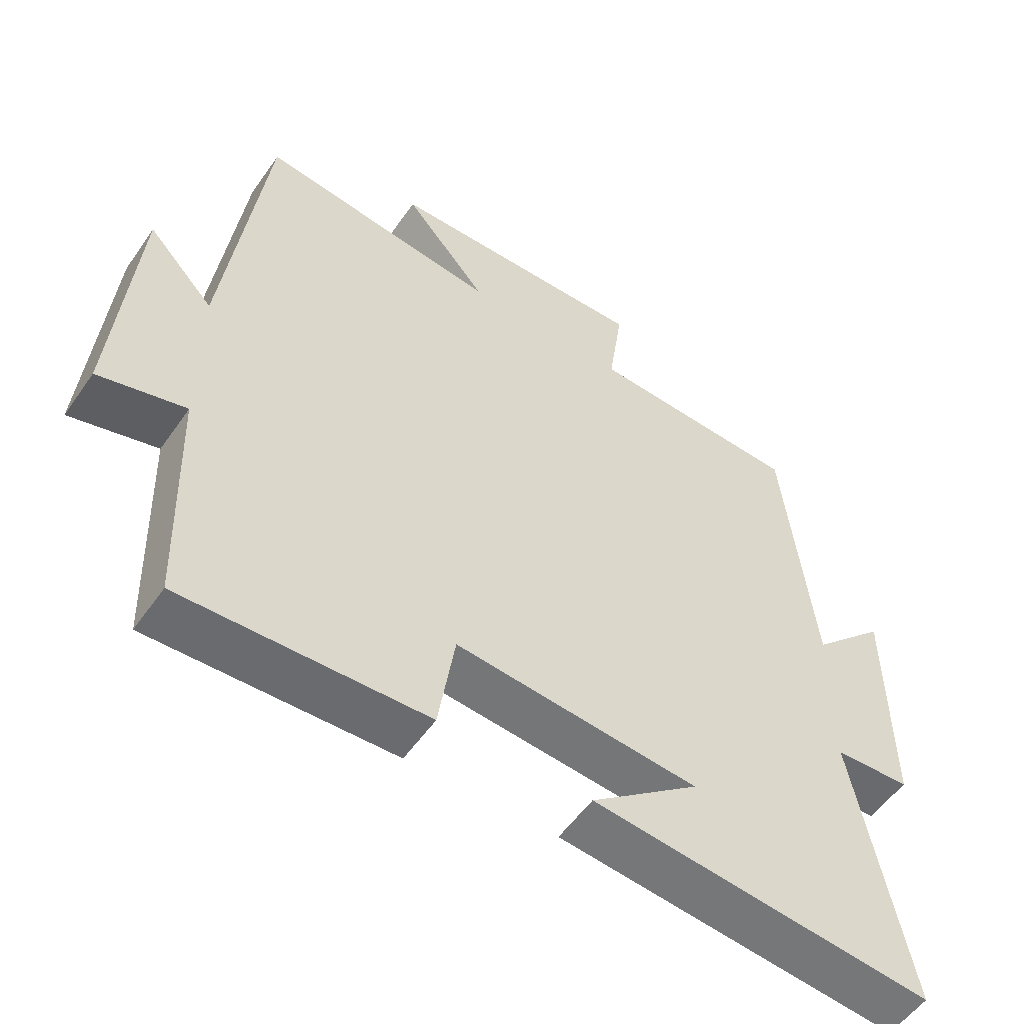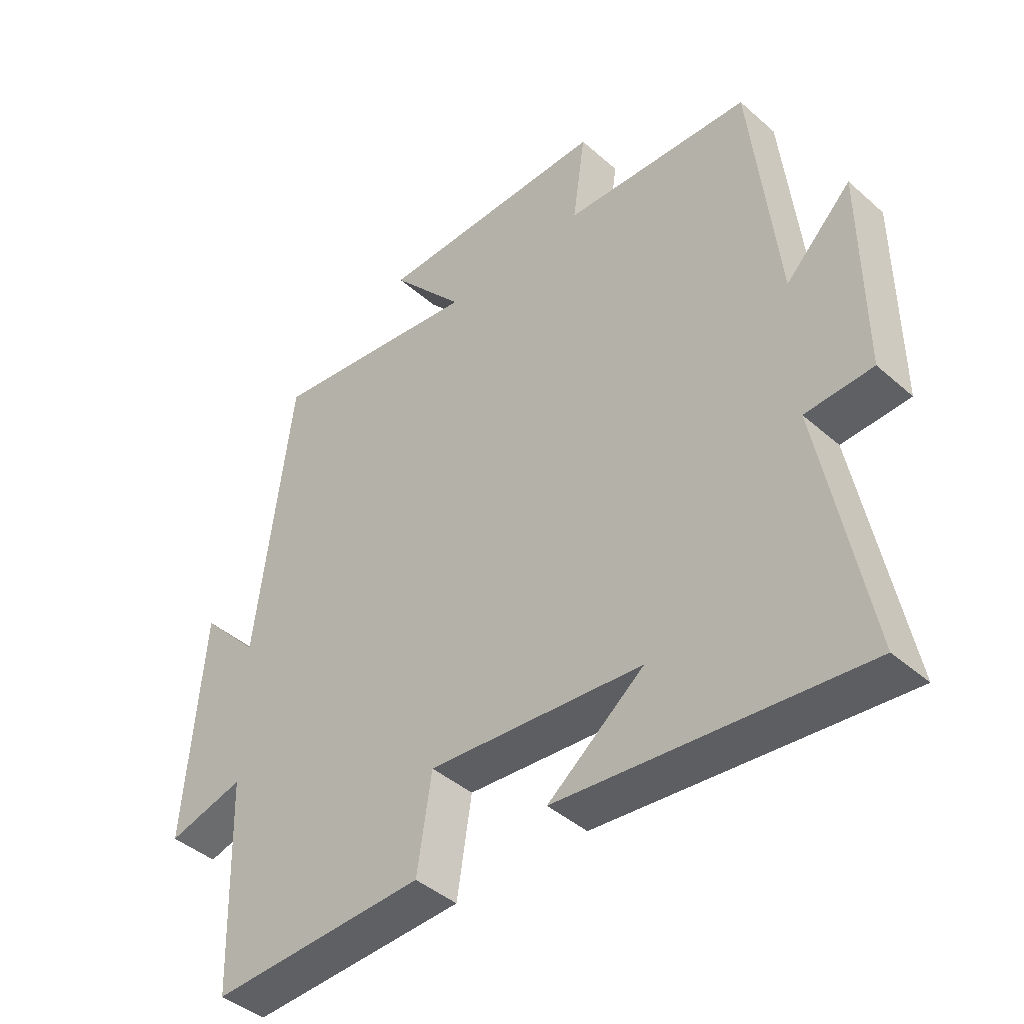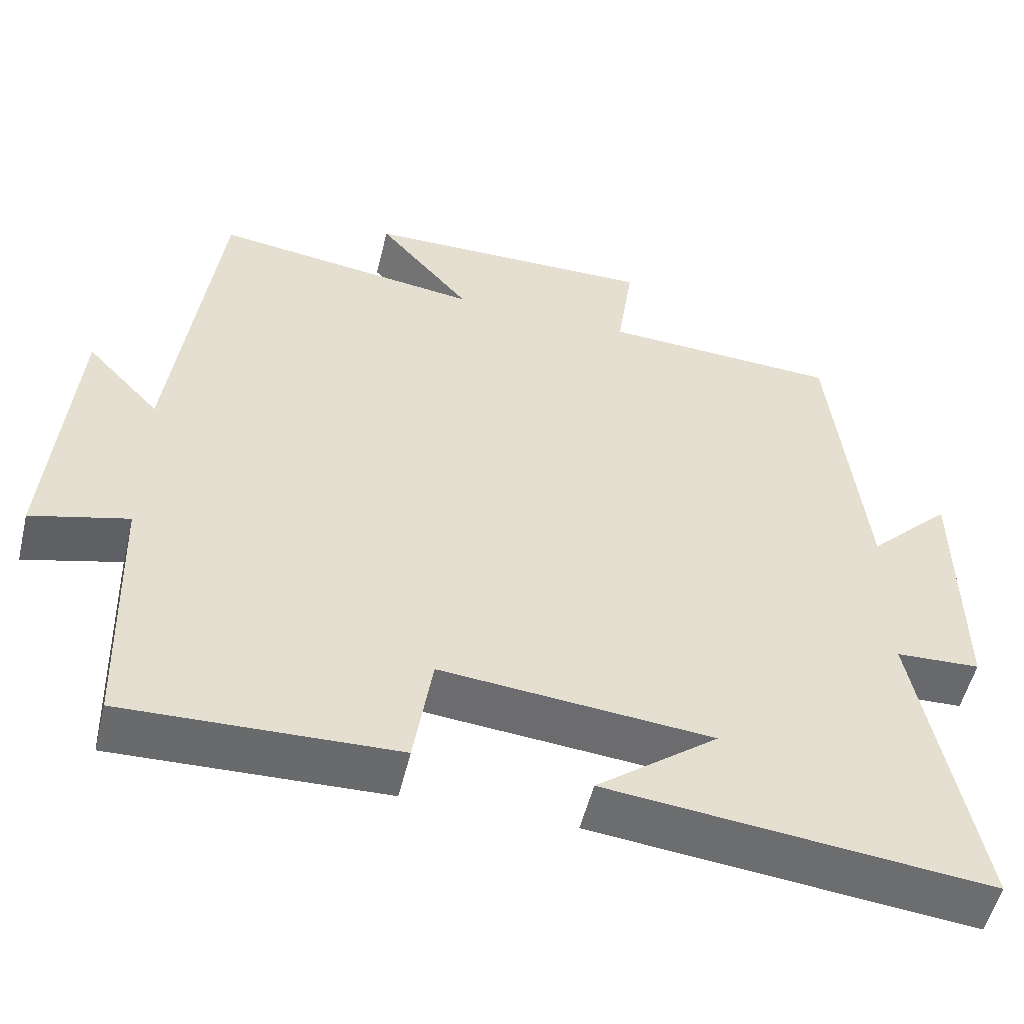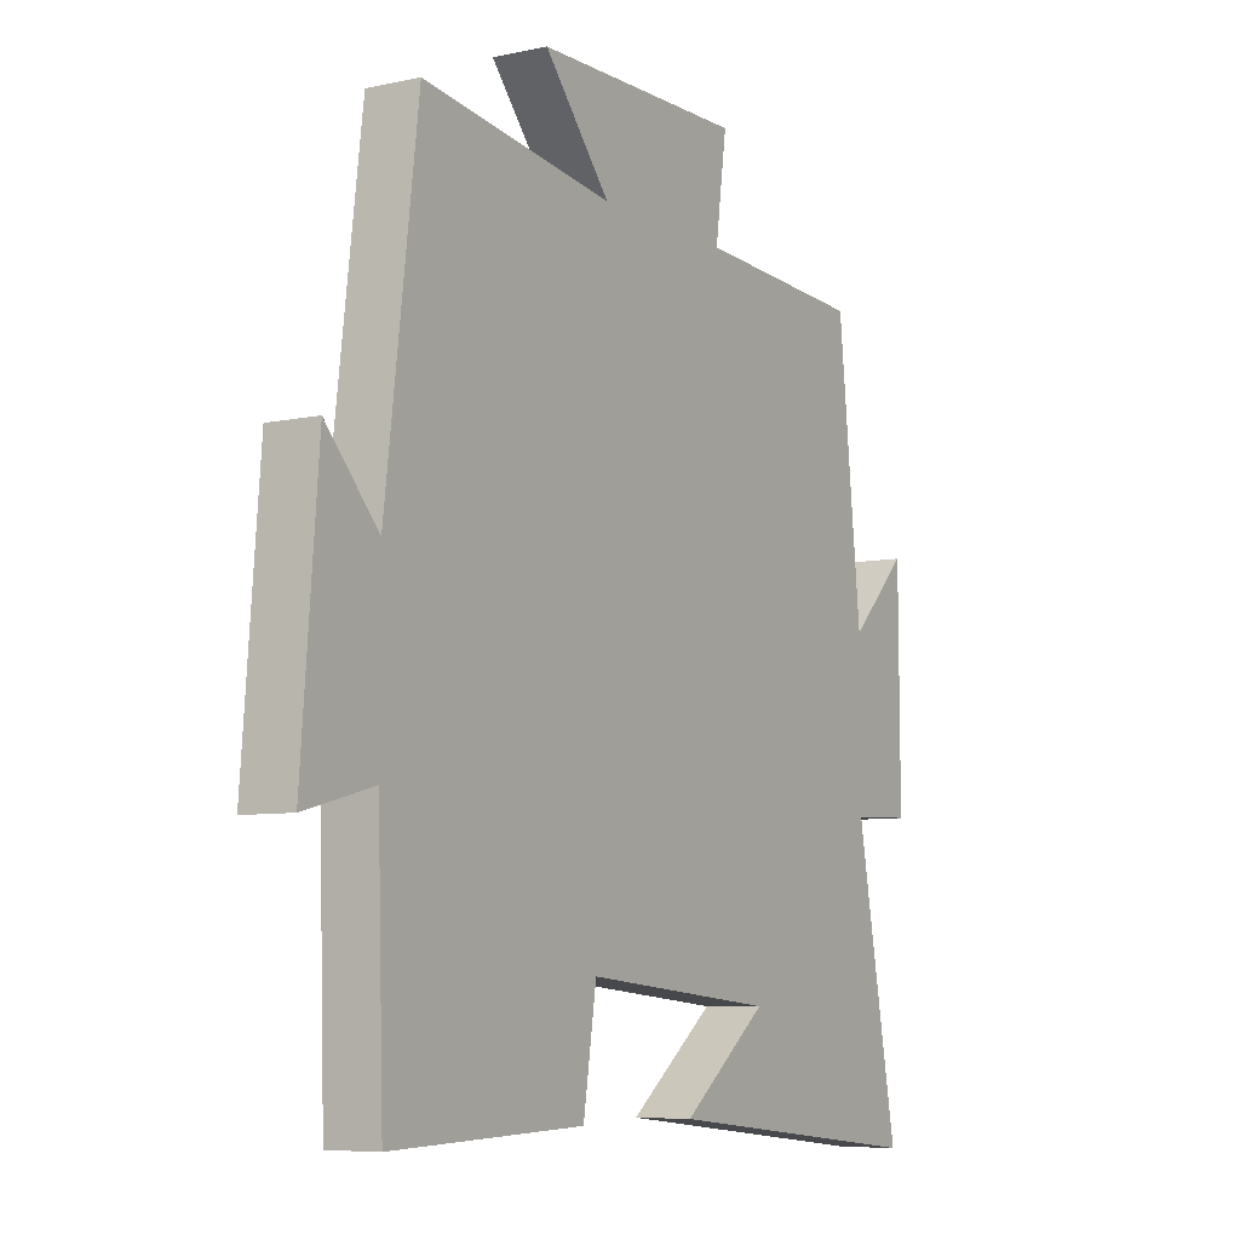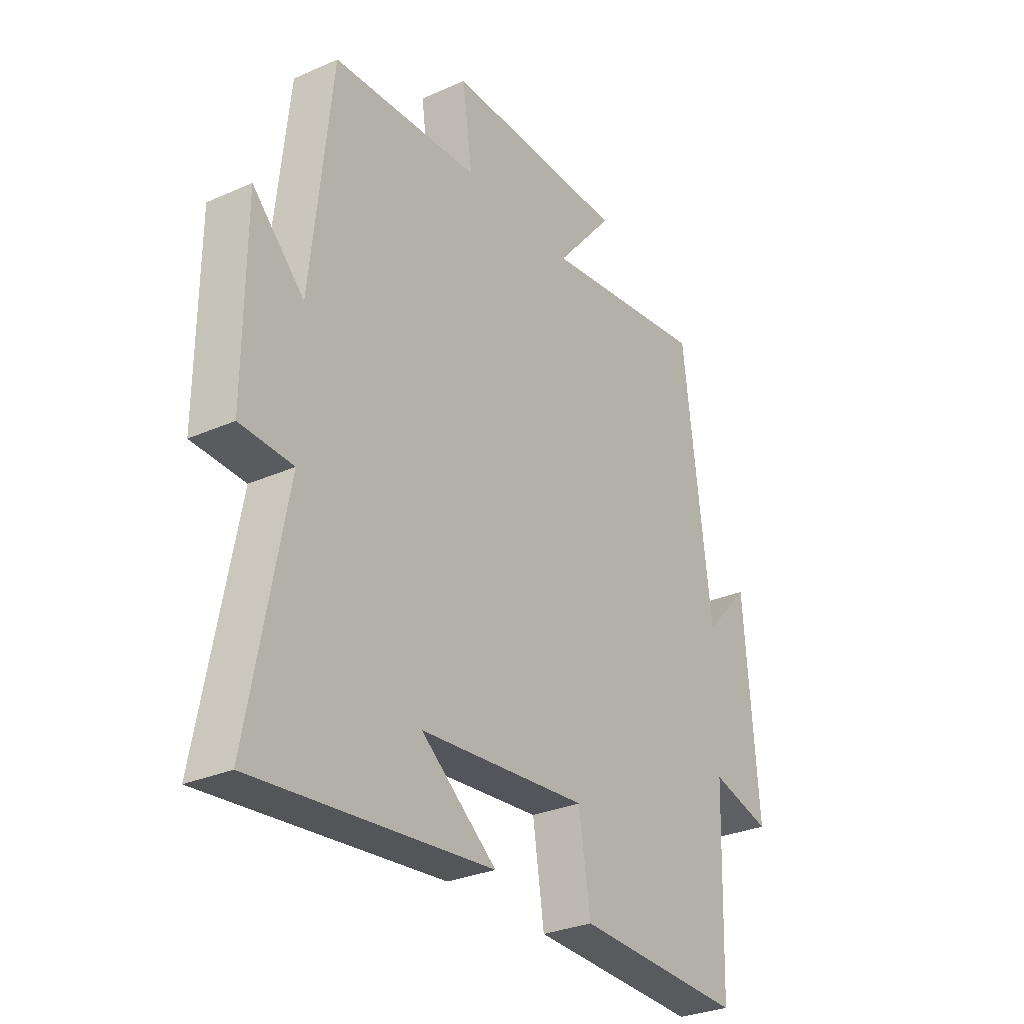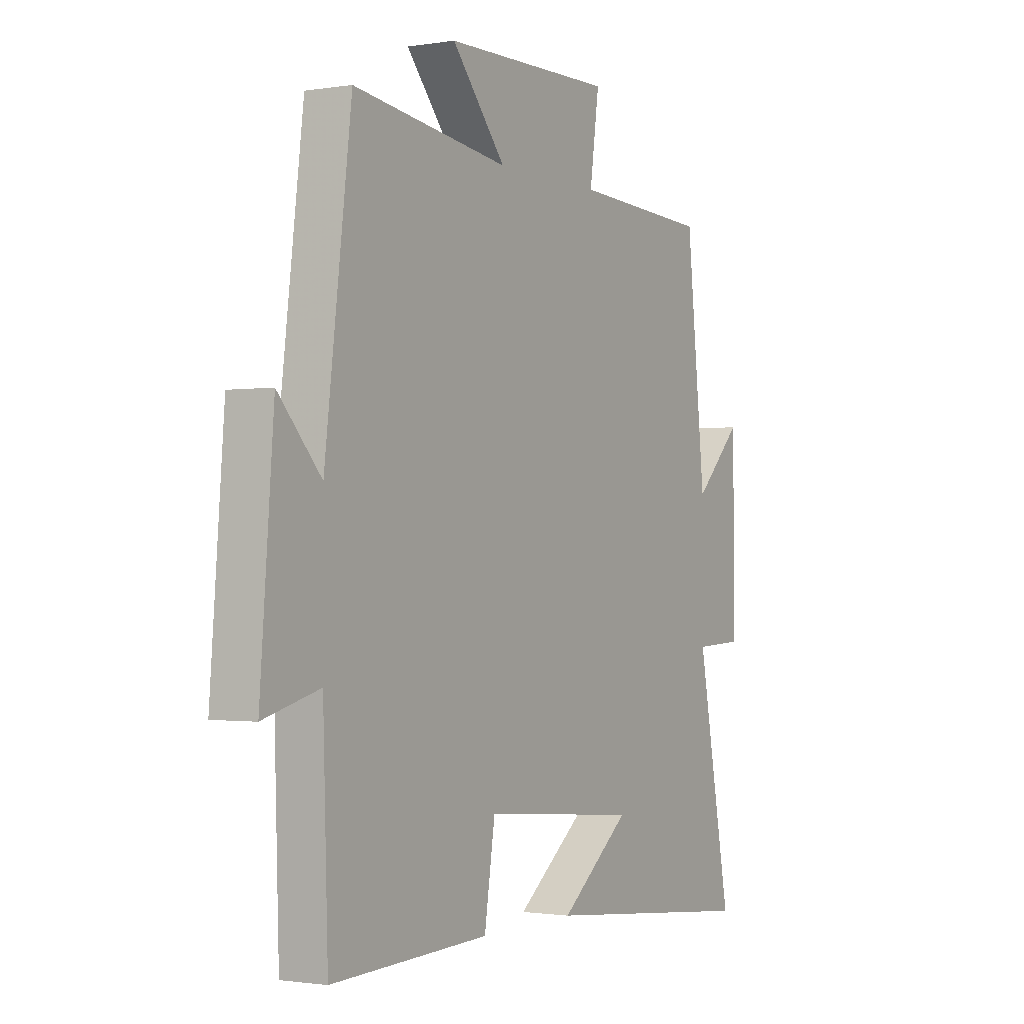
<metadata>
{"format":"obj","ext":"obj","renderer":"f3d","projection":"perspective","resolution":1024,"background":"white","views":[{"elev":-54.4,"azim":-34.2,"up":"+Z"},{"elev":-42.8,"azim":43.9,"up":"+Z"},{"elev":-53.2,"azim":-13.6,"up":"+Z"},{"elev":-7.2,"azim":-58.1,"up":"+Z"},{"elev":-29.7,"azim":123.1,"up":"+Z"},{"elev":-1.3,"azim":-59.5,"up":"+Z"}]}
</metadata>
<code>
v 0.577 0.07 -0.552
v 0.082 0.07 -0.5
v 0.24 0.07 -0.377
v -0.112 0.07 -0.345
v -0.136 0.07 -0.5
v -0.489 0.07 -0.512
v -0.5 0.07 -0.166
v -0.626 0.07 -0.199
v -0.596 0.07 0.177
v -0.5 0.07 0.074
v -0.441 0.07 0.547
v -0.091 0.07 0.5
v -0.212 0.07 0.642
v 0.17 0.07 0.648
v 0.149 0.07 0.5
v 0.457 0.07 0.485
v 0.5 0.07 0.084
v 0.608 0.07 0.191
v 0.61 0.07 -0.141
v 0.5 0.07 -0.146
v 0.577 0 -0.552
v 0.082 0 -0.5
v 0.24 0 -0.377
v -0.112 0 -0.345
v -0.136 0 -0.5
v -0.489 0 -0.512
v -0.5 0 -0.166
v -0.626 0 -0.199
v -0.596 0 0.177
v -0.5 0 0.074
v -0.441 0 0.547
v -0.091 0 0.5
v -0.212 0 0.642
v 0.17 0 0.648
v 0.149 0 0.5
v 0.457 0 0.485
v 0.5 0 0.084
v 0.608 0 0.191
v 0.61 0 -0.141
v 0.5 0 -0.146
f 17 18 19 20
f 15 16 17 20
f 15 20 1
f 12 13 14 15
f 12 15 1
f 10 11 12 1
f 7 8 9 10
f 6 7 10
f 5 6 10
f 4 5 10
f 3 4 10
f 3 10 1
f 1 2 3
f 40 39 38 37
f 40 37 36 35
f 21 40 35
f 35 34 33 32
f 21 35 32
f 21 32 31 30
f 30 29 28 27
f 30 27 26
f 30 26 25
f 30 25 24
f 30 24 23
f 21 30 23
f 23 22 21
f 1 21 22 2
f 2 22 23 3
f 3 23 24 4
f 4 24 25 5
f 5 25 26 6
f 6 26 27 7
f 7 27 28 8
f 8 28 29 9
f 9 29 30 10
f 10 30 31 11
f 11 31 32 12
f 12 32 33 13
f 13 33 34 14
f 14 34 35 15
f 15 35 36 16
f 16 36 37 17
f 17 37 38 18
f 18 38 39 19
f 19 39 40 20
f 20 40 21 1

</code>
